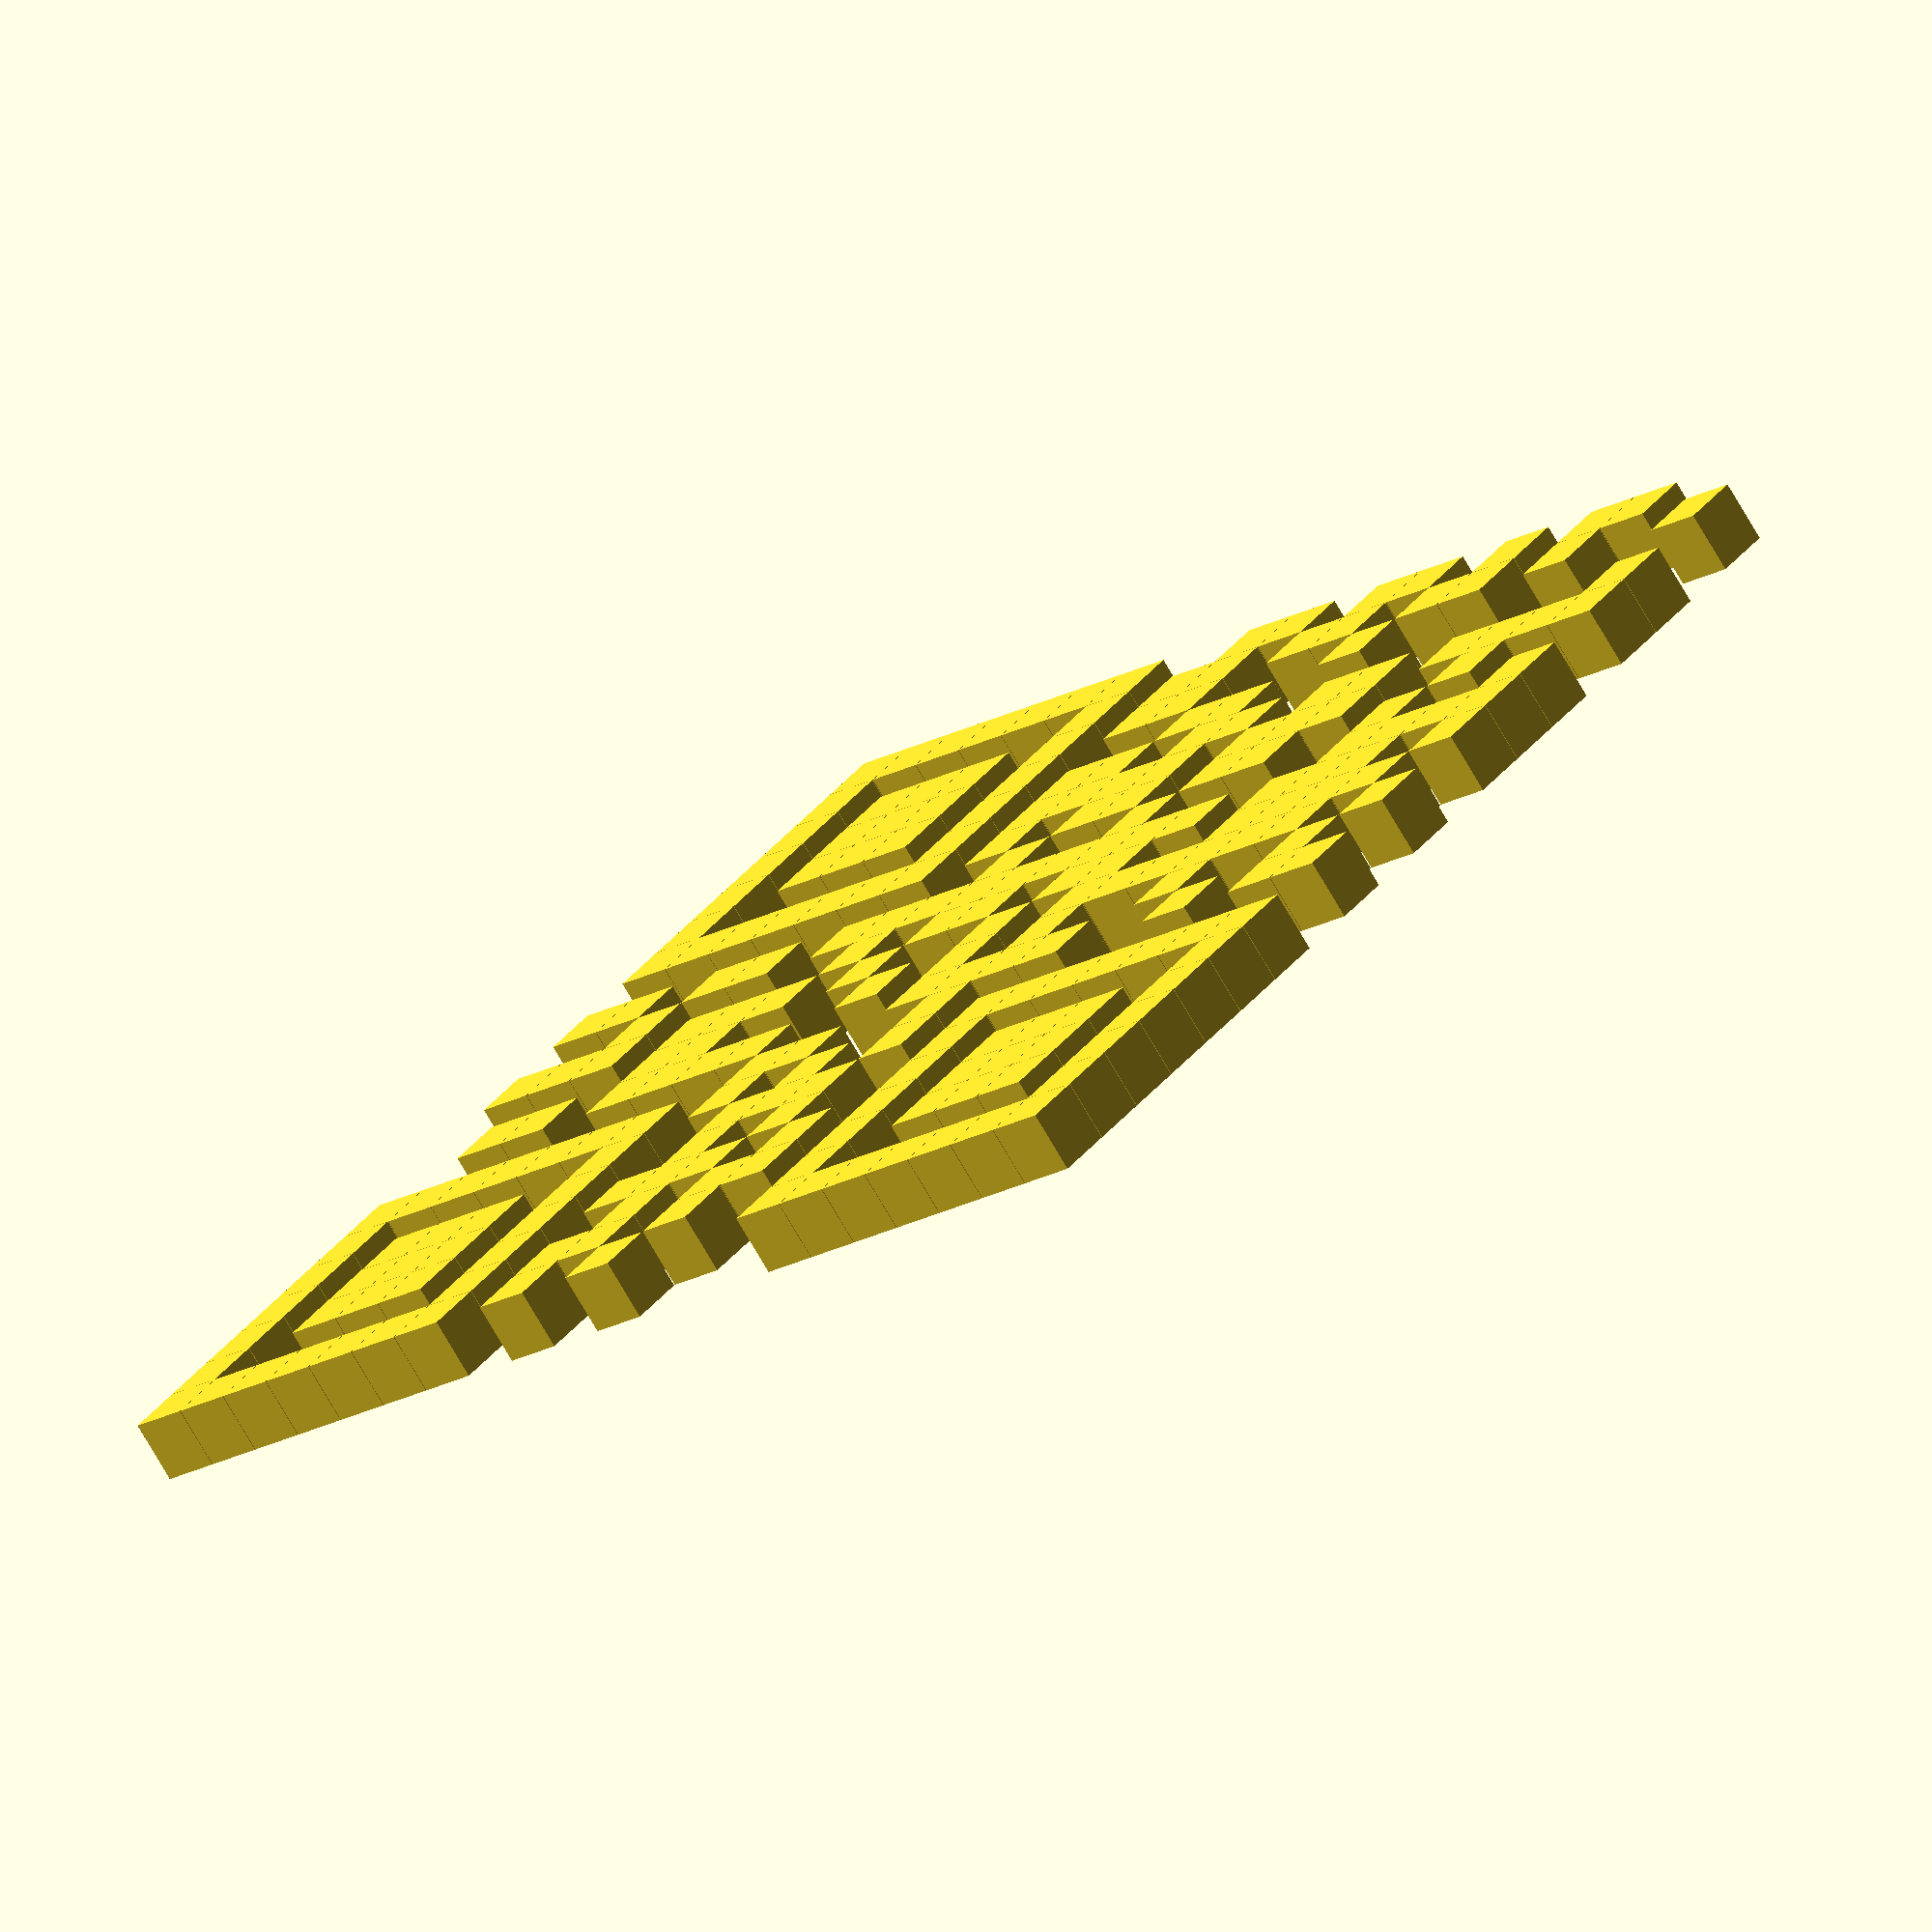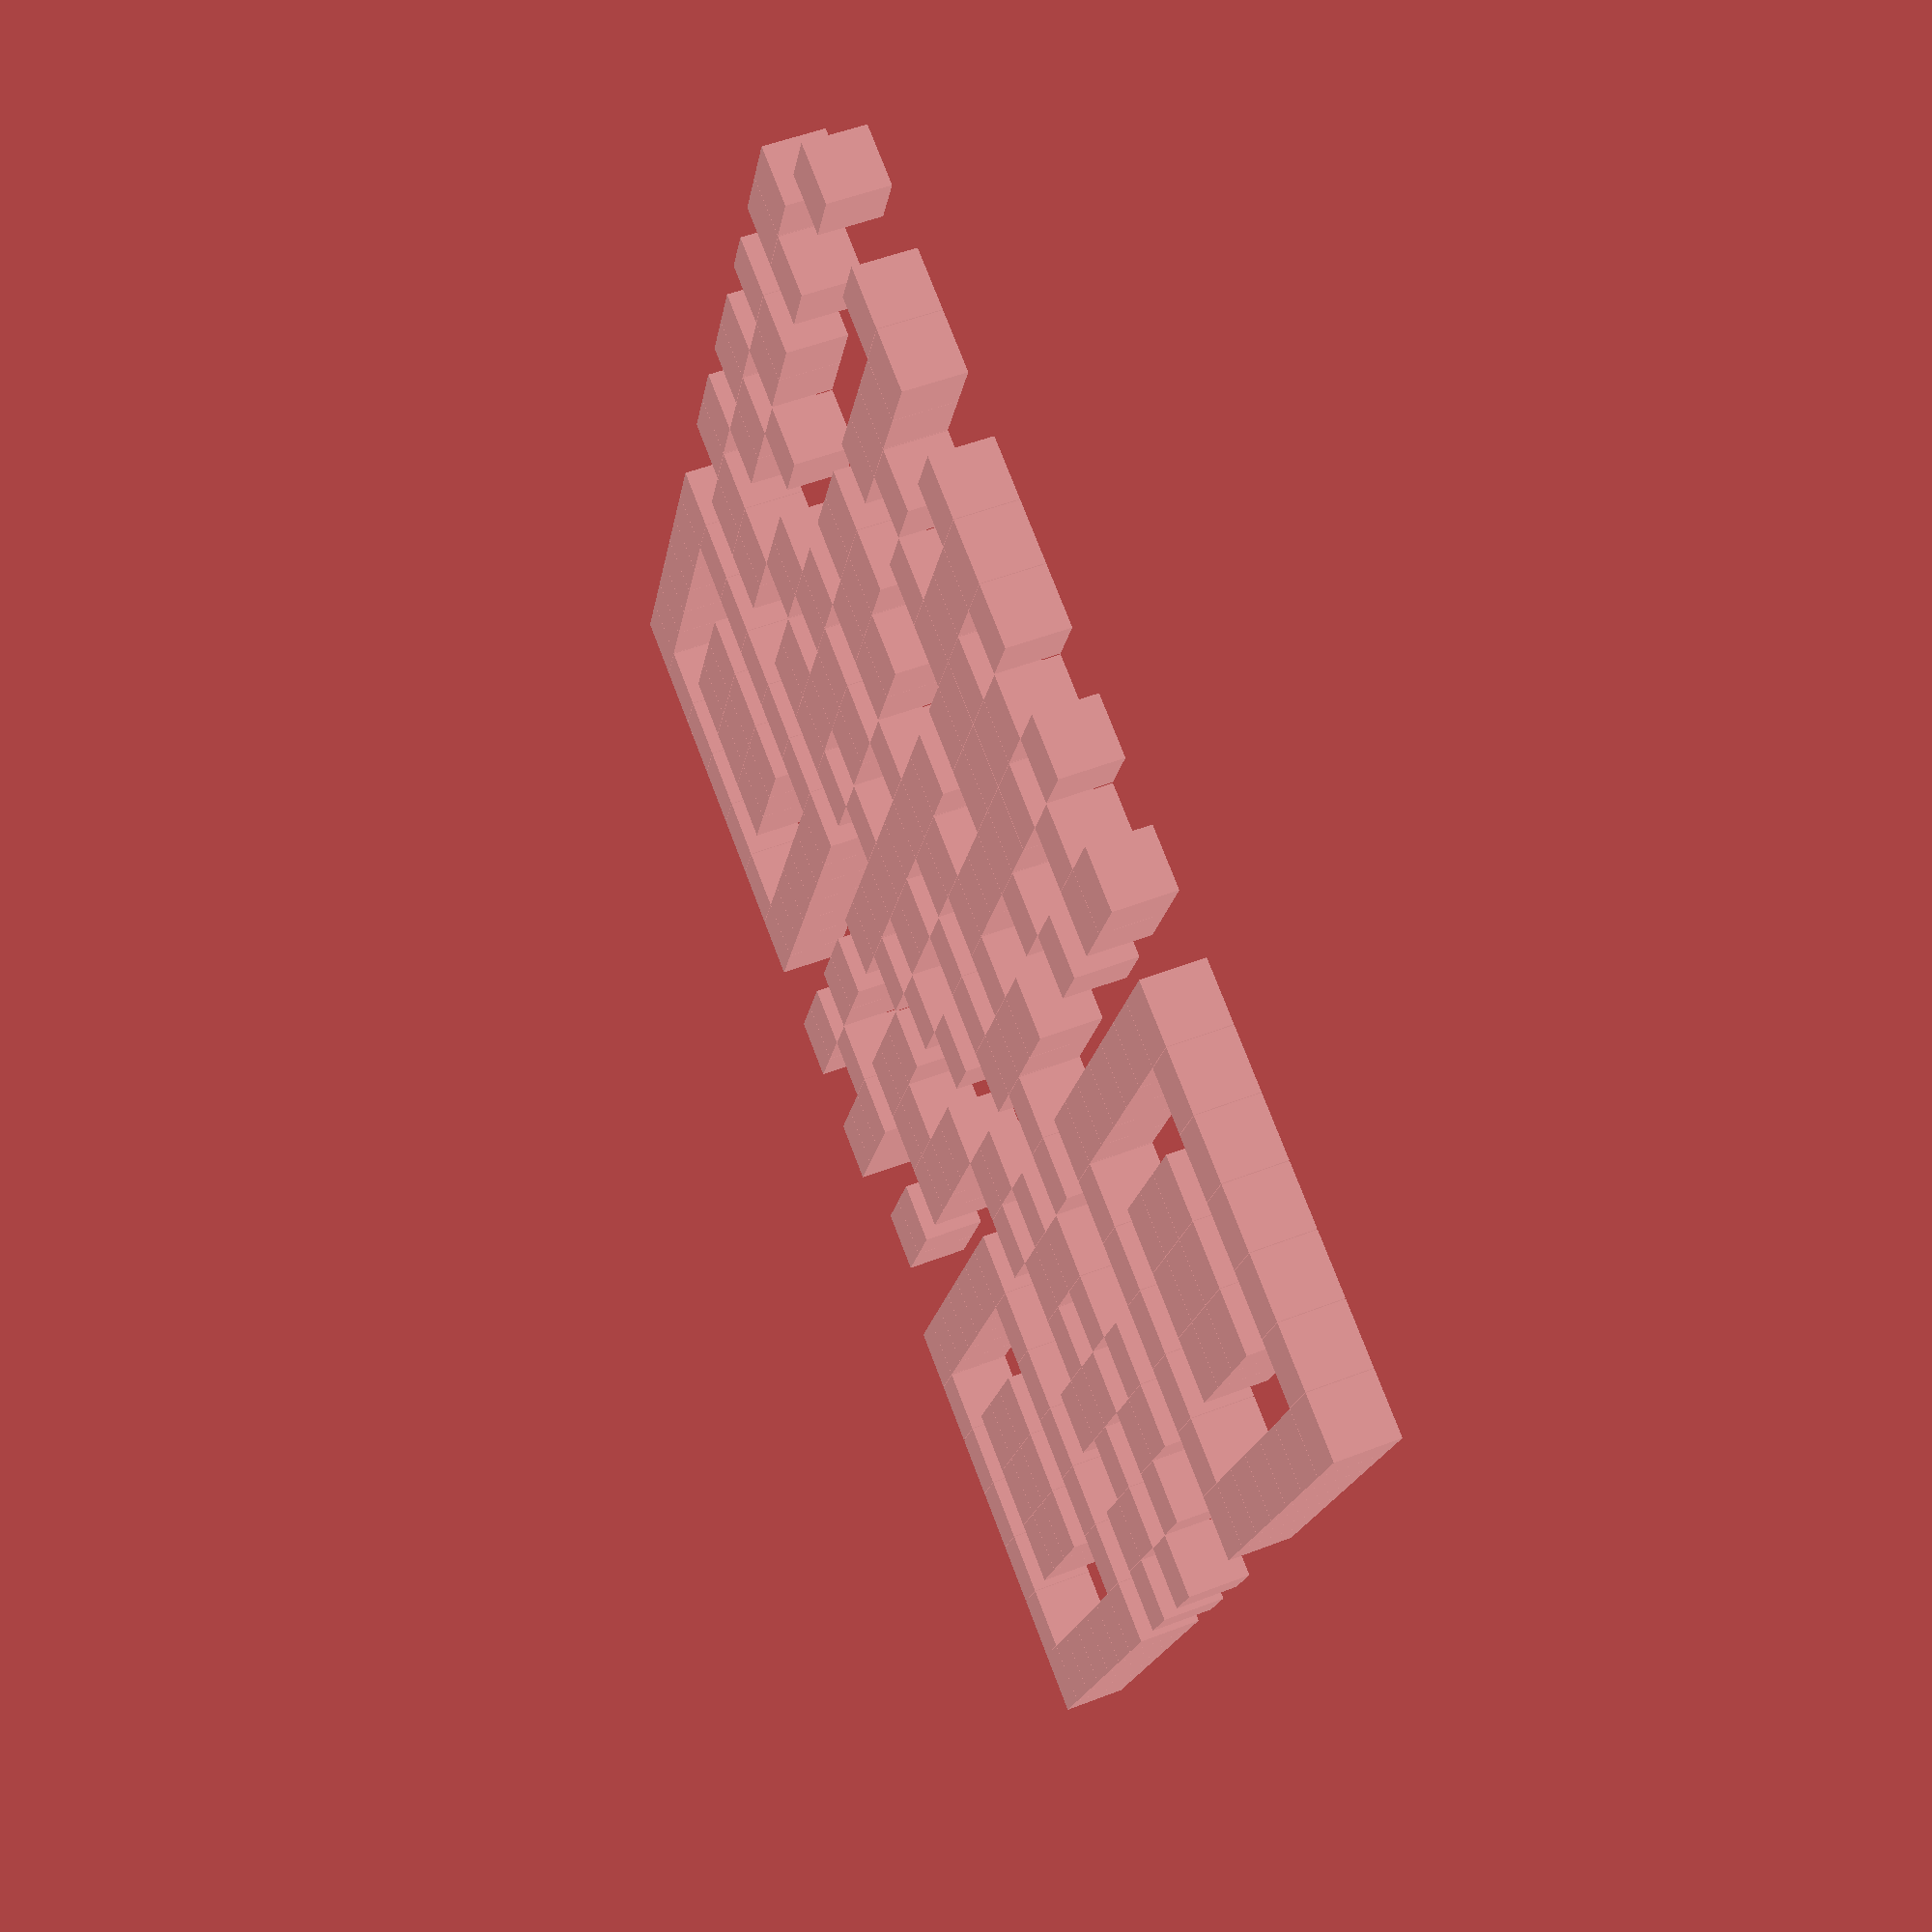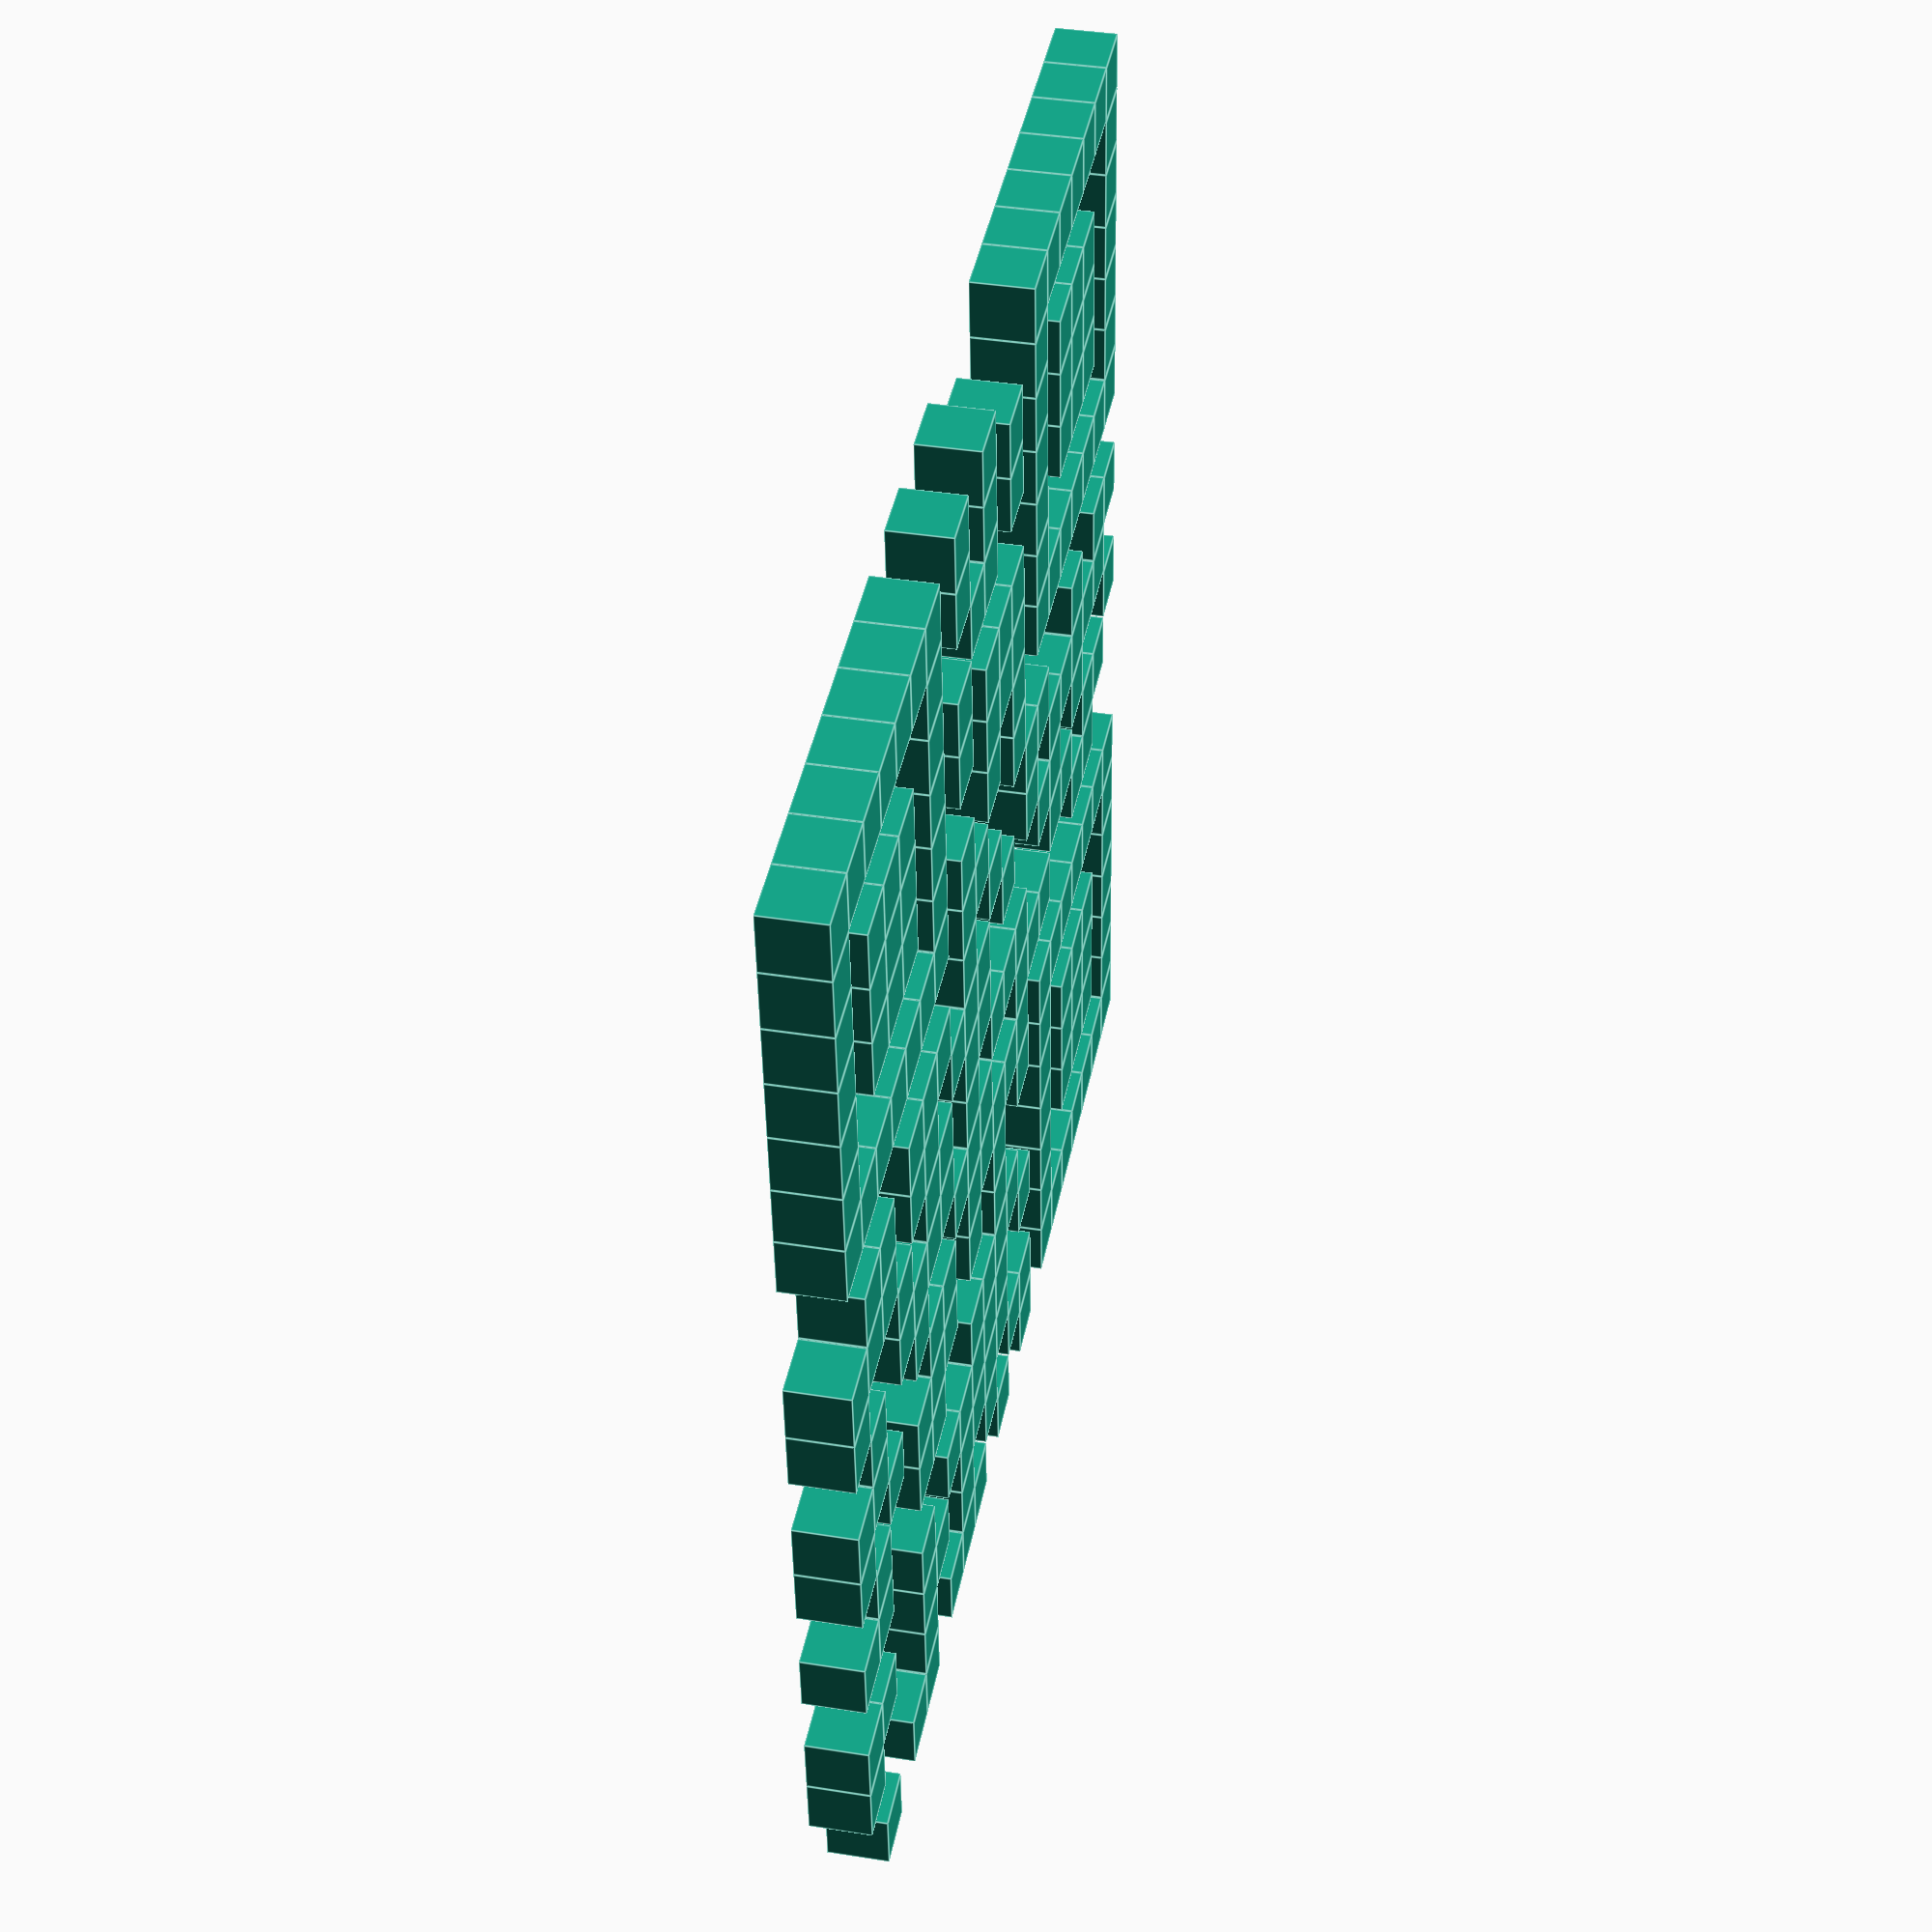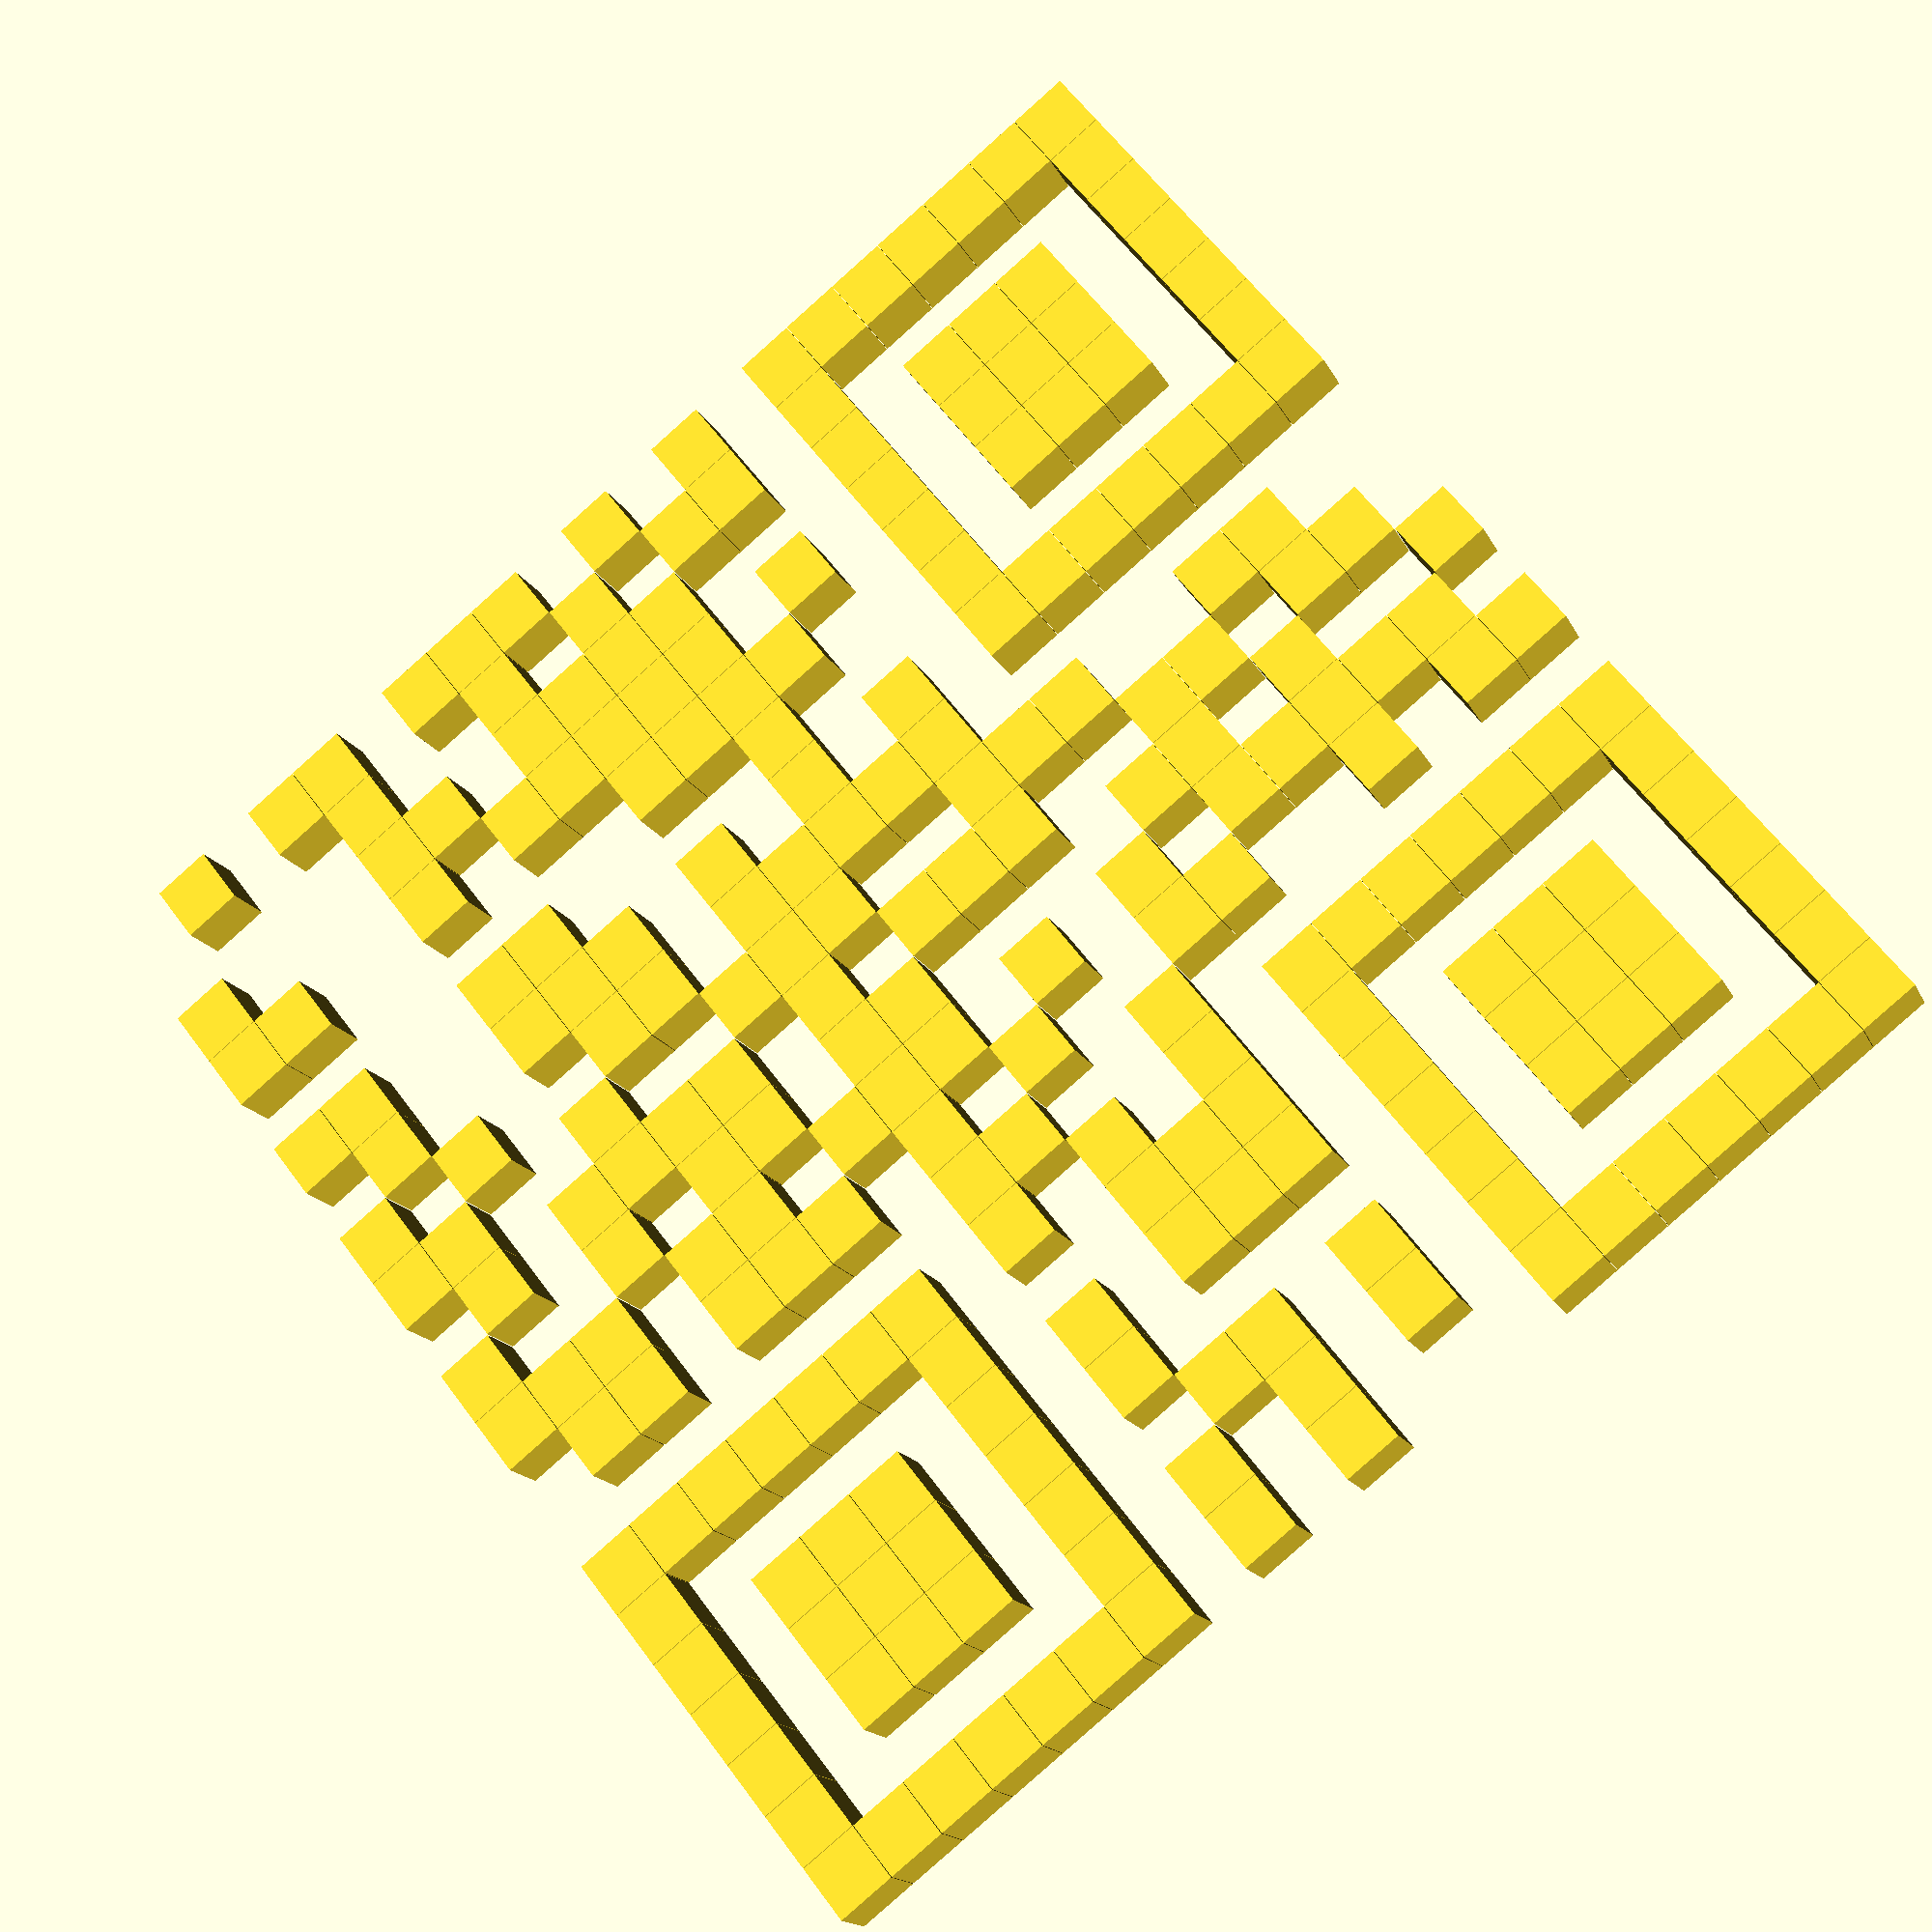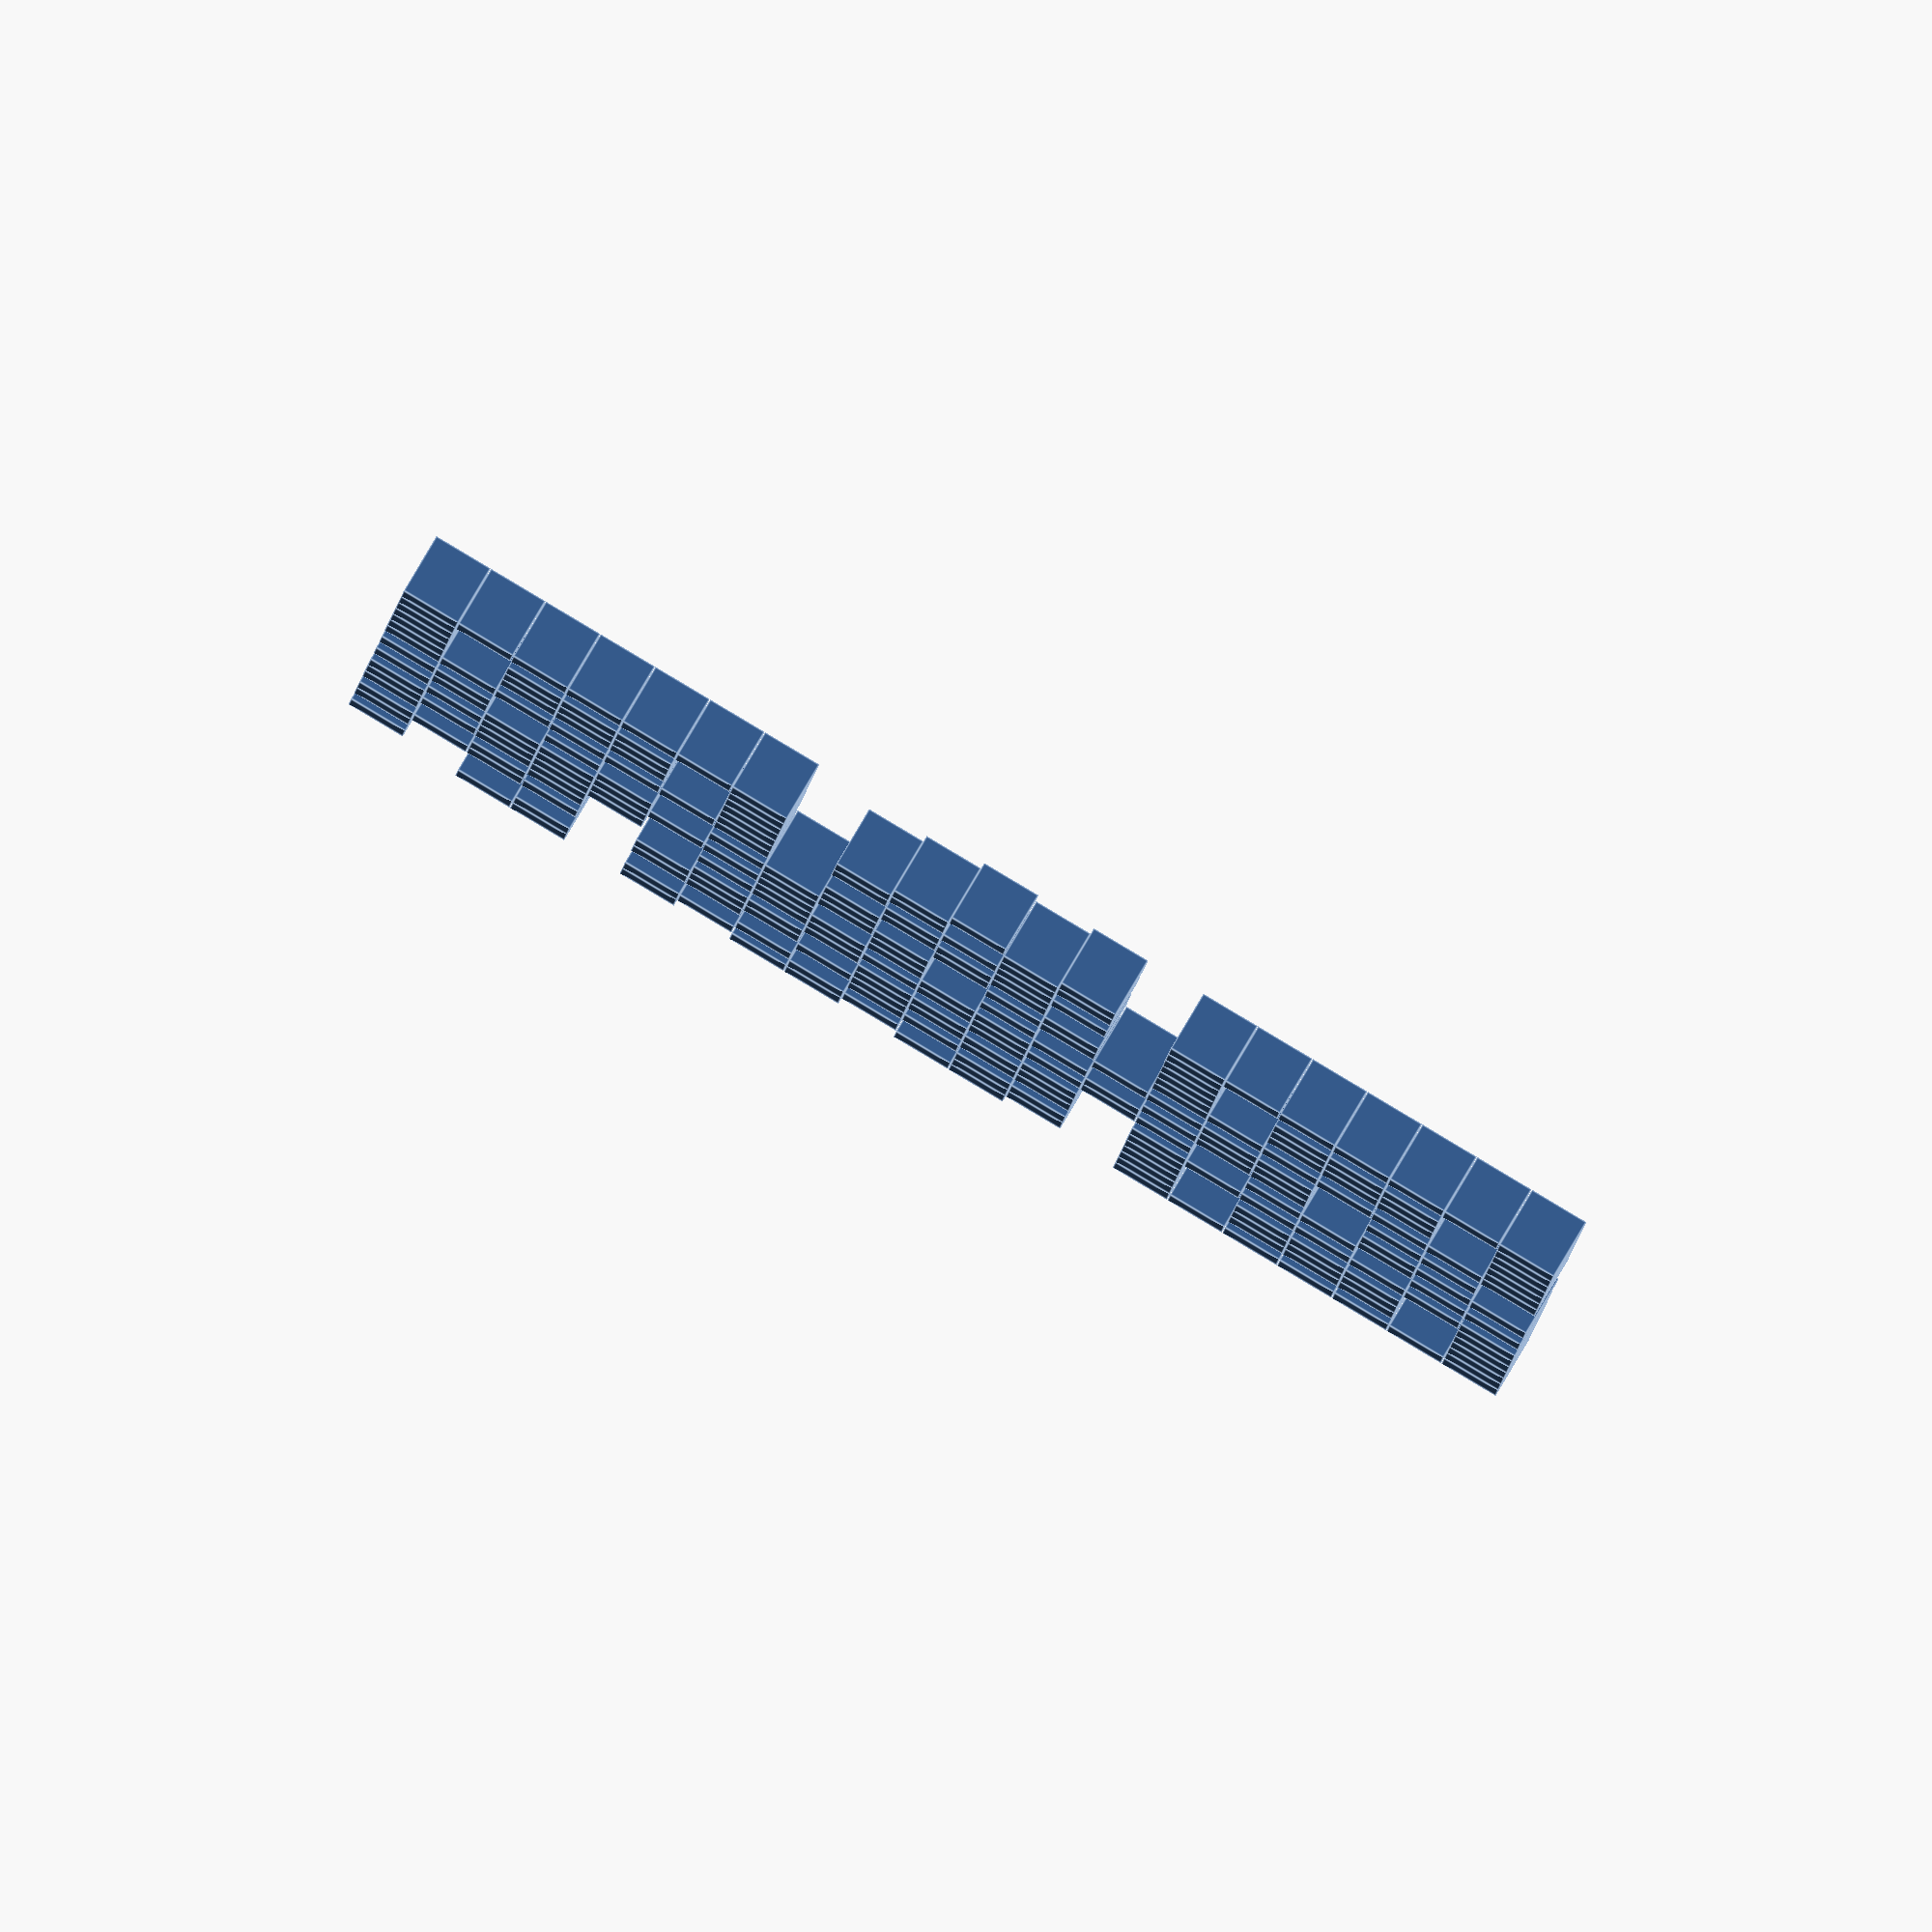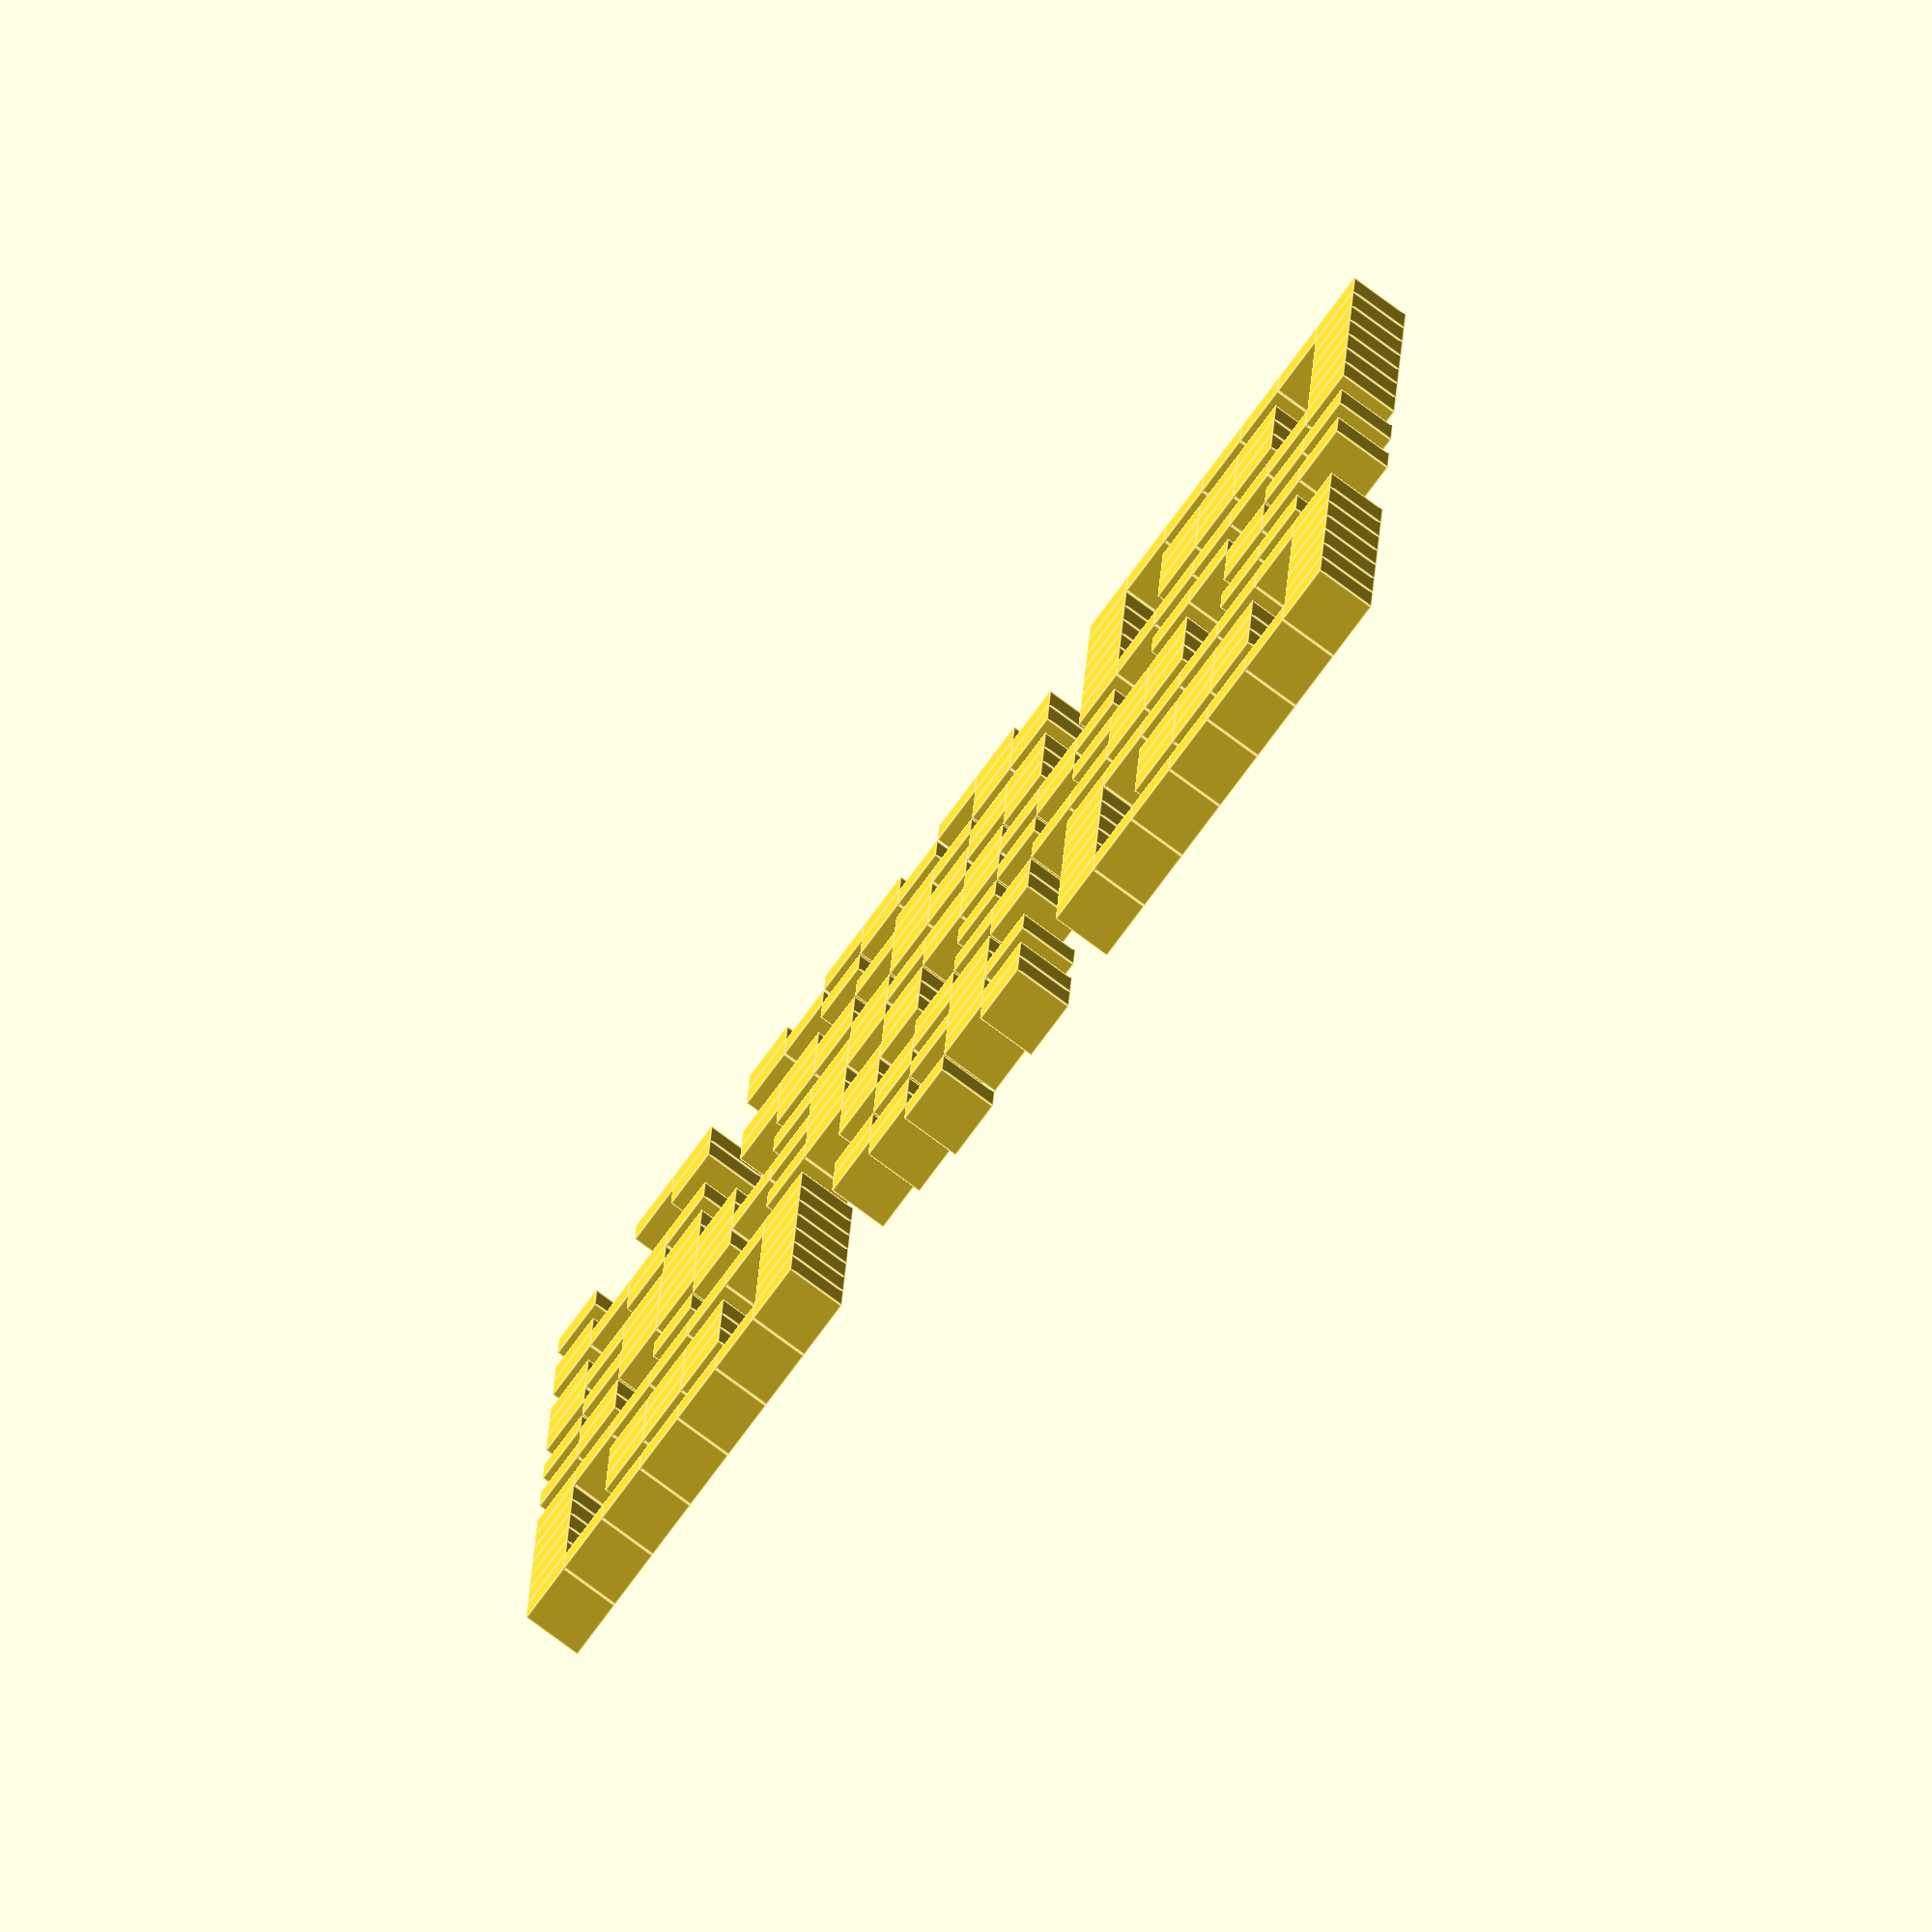
<openscad>
module qrcode() {
    translate([-10, 10, 0]) cube([0.99, 0.99, 1]);
    translate([-9, 10, 0]) cube([0.99, 0.99, 1]);
    translate([-8, 10, 0]) cube([0.99, 0.99, 1]);
    translate([-7, 10, 0]) cube([0.99, 0.99, 1]);
    translate([-6, 10, 0]) cube([0.99, 0.99, 1]);
    translate([-5, 10, 0]) cube([0.99, 0.99, 1]);
    translate([-4, 10, 0]) cube([0.99, 0.99, 1]);
    translate([0, 10, 0]) cube([0.99, 0.99, 1]);
    translate([2, 10, 0]) cube([0.99, 0.99, 1]);
    translate([4, 10, 0]) cube([0.99, 0.99, 1]);
    translate([5, 10, 0]) cube([0.99, 0.99, 1]);
    translate([6, 10, 0]) cube([0.99, 0.99, 1]);
    translate([7, 10, 0]) cube([0.99, 0.99, 1]);
    translate([8, 10, 0]) cube([0.99, 0.99, 1]);
    translate([9, 10, 0]) cube([0.99, 0.99, 1]);
    translate([10, 10, 0]) cube([0.99, 0.99, 1]);
    translate([-10, 9, 0]) cube([0.99, 0.99, 1]);
    translate([-4, 9, 0]) cube([0.99, 0.99, 1]);
    translate([-2, 9, 0]) cube([0.99, 0.99, 1]);
    translate([0, 9, 0]) cube([0.99, 0.99, 1]);
    translate([2, 9, 0]) cube([0.99, 0.99, 1]);
    translate([4, 9, 0]) cube([0.99, 0.99, 1]);
    translate([10, 9, 0]) cube([0.99, 0.99, 1]);
    translate([-10, 8, 0]) cube([0.99, 0.99, 1]);
    translate([-8, 8, 0]) cube([0.99, 0.99, 1]);
    translate([-7, 8, 0]) cube([0.99, 0.99, 1]);
    translate([-6, 8, 0]) cube([0.99, 0.99, 1]);
    translate([-4, 8, 0]) cube([0.99, 0.99, 1]);
    translate([-2, 8, 0]) cube([0.99, 0.99, 1]);
    translate([0, 8, 0]) cube([0.99, 0.99, 1]);
    translate([1, 8, 0]) cube([0.99, 0.99, 1]);
    translate([4, 8, 0]) cube([0.99, 0.99, 1]);
    translate([6, 8, 0]) cube([0.99, 0.99, 1]);
    translate([7, 8, 0]) cube([0.99, 0.99, 1]);
    translate([8, 8, 0]) cube([0.99, 0.99, 1]);
    translate([10, 8, 0]) cube([0.99, 0.99, 1]);
    translate([-10, 7, 0]) cube([0.99, 0.99, 1]);
    translate([-8, 7, 0]) cube([0.99, 0.99, 1]);
    translate([-7, 7, 0]) cube([0.99, 0.99, 1]);
    translate([-6, 7, 0]) cube([0.99, 0.99, 1]);
    translate([-4, 7, 0]) cube([0.99, 0.99, 1]);
    translate([2, 7, 0]) cube([0.99, 0.99, 1]);
    translate([4, 7, 0]) cube([0.99, 0.99, 1]);
    translate([6, 7, 0]) cube([0.99, 0.99, 1]);
    translate([7, 7, 0]) cube([0.99, 0.99, 1]);
    translate([8, 7, 0]) cube([0.99, 0.99, 1]);
    translate([10, 7, 0]) cube([0.99, 0.99, 1]);
    translate([-10, 6, 0]) cube([0.99, 0.99, 1]);
    translate([-8, 6, 0]) cube([0.99, 0.99, 1]);
    translate([-7, 6, 0]) cube([0.99, 0.99, 1]);
    translate([-6, 6, 0]) cube([0.99, 0.99, 1]);
    translate([-4, 6, 0]) cube([0.99, 0.99, 1]);
    translate([-2, 6, 0]) cube([0.99, 0.99, 1]);
    translate([-1, 6, 0]) cube([0.99, 0.99, 1]);
    translate([0, 6, 0]) cube([0.99, 0.99, 1]);
    translate([2, 6, 0]) cube([0.99, 0.99, 1]);
    translate([4, 6, 0]) cube([0.99, 0.99, 1]);
    translate([6, 6, 0]) cube([0.99, 0.99, 1]);
    translate([7, 6, 0]) cube([0.99, 0.99, 1]);
    translate([8, 6, 0]) cube([0.99, 0.99, 1]);
    translate([10, 6, 0]) cube([0.99, 0.99, 1]);
    translate([-10, 5, 0]) cube([0.99, 0.99, 1]);
    translate([-4, 5, 0]) cube([0.99, 0.99, 1]);
    translate([-2, 5, 0]) cube([0.99, 0.99, 1]);
    translate([-1, 5, 0]) cube([0.99, 0.99, 1]);
    translate([0, 5, 0]) cube([0.99, 0.99, 1]);
    translate([4, 5, 0]) cube([0.99, 0.99, 1]);
    translate([10, 5, 0]) cube([0.99, 0.99, 1]);
    translate([-10, 4, 0]) cube([0.99, 0.99, 1]);
    translate([-9, 4, 0]) cube([0.99, 0.99, 1]);
    translate([-8, 4, 0]) cube([0.99, 0.99, 1]);
    translate([-7, 4, 0]) cube([0.99, 0.99, 1]);
    translate([-6, 4, 0]) cube([0.99, 0.99, 1]);
    translate([-5, 4, 0]) cube([0.99, 0.99, 1]);
    translate([-4, 4, 0]) cube([0.99, 0.99, 1]);
    translate([-2, 4, 0]) cube([0.99, 0.99, 1]);
    translate([0, 4, 0]) cube([0.99, 0.99, 1]);
    translate([2, 4, 0]) cube([0.99, 0.99, 1]);
    translate([4, 4, 0]) cube([0.99, 0.99, 1]);
    translate([5, 4, 0]) cube([0.99, 0.99, 1]);
    translate([6, 4, 0]) cube([0.99, 0.99, 1]);
    translate([7, 4, 0]) cube([0.99, 0.99, 1]);
    translate([8, 4, 0]) cube([0.99, 0.99, 1]);
    translate([9, 4, 0]) cube([0.99, 0.99, 1]);
    translate([10, 4, 0]) cube([0.99, 0.99, 1]);
    translate([-2, 3, 0]) cube([0.99, 0.99, 1]);
    translate([1, 3, 0]) cube([0.99, 0.99, 1]);
    translate([2, 3, 0]) cube([0.99, 0.99, 1]);
    translate([-10, 2, 0]) cube([0.99, 0.99, 1]);
    translate([-9, 2, 0]) cube([0.99, 0.99, 1]);
    translate([-7, 2, 0]) cube([0.99, 0.99, 1]);
    translate([-4, 2, 0]) cube([0.99, 0.99, 1]);
    translate([-3, 2, 0]) cube([0.99, 0.99, 1]);
    translate([0, 2, 0]) cube([0.99, 0.99, 1]);
    translate([2, 2, 0]) cube([0.99, 0.99, 1]);
    translate([4, 2, 0]) cube([0.99, 0.99, 1]);
    translate([5, 2, 0]) cube([0.99, 0.99, 1]);
    translate([6, 2, 0]) cube([0.99, 0.99, 1]);
    translate([8, 2, 0]) cube([0.99, 0.99, 1]);
    translate([9, 2, 0]) cube([0.99, 0.99, 1]);
    translate([-9, 1, 0]) cube([0.99, 0.99, 1]);
    translate([-8, 1, 0]) cube([0.99, 0.99, 1]);
    translate([-7, 1, 0]) cube([0.99, 0.99, 1]);
    translate([-6, 1, 0]) cube([0.99, 0.99, 1]);
    translate([-5, 1, 0]) cube([0.99, 0.99, 1]);
    translate([-3, 1, 0]) cube([0.99, 0.99, 1]);
    translate([-1, 1, 0]) cube([0.99, 0.99, 1]);
    translate([1, 1, 0]) cube([0.99, 0.99, 1]);
    translate([2, 1, 0]) cube([0.99, 0.99, 1]);
    translate([3, 1, 0]) cube([0.99, 0.99, 1]);
    translate([5, 1, 0]) cube([0.99, 0.99, 1]);
    translate([6, 1, 0]) cube([0.99, 0.99, 1]);
    translate([8, 1, 0]) cube([0.99, 0.99, 1]);
    translate([9, 1, 0]) cube([0.99, 0.99, 1]);
    translate([10, 1, 0]) cube([0.99, 0.99, 1]);
    translate([-10, 0, 0]) cube([0.99, 0.99, 1]);
    translate([-7, 0, 0]) cube([0.99, 0.99, 1]);
    translate([-5, 0, 0]) cube([0.99, 0.99, 1]);
    translate([-4, 0, 0]) cube([0.99, 0.99, 1]);
    translate([1, 0, 0]) cube([0.99, 0.99, 1]);
    translate([2, 0, 0]) cube([0.99, 0.99, 1]);
    translate([4, 0, 0]) cube([0.99, 0.99, 1]);
    translate([5, 0, 0]) cube([0.99, 0.99, 1]);
    translate([7, 0, 0]) cube([0.99, 0.99, 1]);
    translate([10, 0, 0]) cube([0.99, 0.99, 1]);
    translate([-9, -1, 0]) cube([0.99, 0.99, 1]);
    translate([-8, -1, 0]) cube([0.99, 0.99, 1]);
    translate([-6, -1, 0]) cube([0.99, 0.99, 1]);
    translate([-5, -1, 0]) cube([0.99, 0.99, 1]);
    translate([-2, -1, 0]) cube([0.99, 0.99, 1]);
    translate([-1, -1, 0]) cube([0.99, 0.99, 1]);
    translate([0, -1, 0]) cube([0.99, 0.99, 1]);
    translate([2, -1, 0]) cube([0.99, 0.99, 1]);
    translate([4, -1, 0]) cube([0.99, 0.99, 1]);
    translate([5, -1, 0]) cube([0.99, 0.99, 1]);
    translate([6, -1, 0]) cube([0.99, 0.99, 1]);
    translate([7, -1, 0]) cube([0.99, 0.99, 1]);
    translate([9, -1, 0]) cube([0.99, 0.99, 1]);
    translate([-8, -2, 0]) cube([0.99, 0.99, 1]);
    translate([-7, -2, 0]) cube([0.99, 0.99, 1]);
    translate([-4, -2, 0]) cube([0.99, 0.99, 1]);
    translate([-3, -2, 0]) cube([0.99, 0.99, 1]);
    translate([-2, -2, 0]) cube([0.99, 0.99, 1]);
    translate([1, -2, 0]) cube([0.99, 0.99, 1]);
    translate([2, -2, 0]) cube([0.99, 0.99, 1]);
    translate([3, -2, 0]) cube([0.99, 0.99, 1]);
    translate([6, -2, 0]) cube([0.99, 0.99, 1]);
    translate([9, -2, 0]) cube([0.99, 0.99, 1]);
    translate([10, -2, 0]) cube([0.99, 0.99, 1]);
    translate([-2, -3, 0]) cube([0.99, 0.99, 1]);
    translate([-1, -3, 0]) cube([0.99, 0.99, 1]);
    translate([0, -3, 0]) cube([0.99, 0.99, 1]);
    translate([1, -3, 0]) cube([0.99, 0.99, 1]);
    translate([2, -3, 0]) cube([0.99, 0.99, 1]);
    translate([4, -3, 0]) cube([0.99, 0.99, 1]);
    translate([5, -3, 0]) cube([0.99, 0.99, 1]);
    translate([8, -3, 0]) cube([0.99, 0.99, 1]);
    translate([10, -3, 0]) cube([0.99, 0.99, 1]);
    translate([-10, -4, 0]) cube([0.99, 0.99, 1]);
    translate([-9, -4, 0]) cube([0.99, 0.99, 1]);
    translate([-8, -4, 0]) cube([0.99, 0.99, 1]);
    translate([-7, -4, 0]) cube([0.99, 0.99, 1]);
    translate([-6, -4, 0]) cube([0.99, 0.99, 1]);
    translate([-5, -4, 0]) cube([0.99, 0.99, 1]);
    translate([-4, -4, 0]) cube([0.99, 0.99, 1]);
    translate([-2, -4, 0]) cube([0.99, 0.99, 1]);
    translate([0, -4, 0]) cube([0.99, 0.99, 1]);
    translate([2, -4, 0]) cube([0.99, 0.99, 1]);
    translate([4, -4, 0]) cube([0.99, 0.99, 1]);
    translate([5, -4, 0]) cube([0.99, 0.99, 1]);
    translate([6, -4, 0]) cube([0.99, 0.99, 1]);
    translate([9, -4, 0]) cube([0.99, 0.99, 1]);
    translate([-10, -5, 0]) cube([0.99, 0.99, 1]);
    translate([-4, -5, 0]) cube([0.99, 0.99, 1]);
    translate([0, -5, 0]) cube([0.99, 0.99, 1]);
    translate([5, -5, 0]) cube([0.99, 0.99, 1]);
    translate([6, -5, 0]) cube([0.99, 0.99, 1]);
    translate([9, -5, 0]) cube([0.99, 0.99, 1]);
    translate([10, -5, 0]) cube([0.99, 0.99, 1]);
    translate([-10, -6, 0]) cube([0.99, 0.99, 1]);
    translate([-8, -6, 0]) cube([0.99, 0.99, 1]);
    translate([-7, -6, 0]) cube([0.99, 0.99, 1]);
    translate([-6, -6, 0]) cube([0.99, 0.99, 1]);
    translate([-4, -6, 0]) cube([0.99, 0.99, 1]);
    translate([-1, -6, 0]) cube([0.99, 0.99, 1]);
    translate([0, -6, 0]) cube([0.99, 0.99, 1]);
    translate([1, -6, 0]) cube([0.99, 0.99, 1]);
    translate([2, -6, 0]) cube([0.99, 0.99, 1]);
    translate([-10, -7, 0]) cube([0.99, 0.99, 1]);
    translate([-8, -7, 0]) cube([0.99, 0.99, 1]);
    translate([-7, -7, 0]) cube([0.99, 0.99, 1]);
    translate([-6, -7, 0]) cube([0.99, 0.99, 1]);
    translate([-4, -7, 0]) cube([0.99, 0.99, 1]);
    translate([-2, -7, 0]) cube([0.99, 0.99, 1]);
    translate([0, -7, 0]) cube([0.99, 0.99, 1]);
    translate([1, -7, 0]) cube([0.99, 0.99, 1]);
    translate([2, -7, 0]) cube([0.99, 0.99, 1]);
    translate([3, -7, 0]) cube([0.99, 0.99, 1]);
    translate([4, -7, 0]) cube([0.99, 0.99, 1]);
    translate([6, -7, 0]) cube([0.99, 0.99, 1]);
    translate([9, -7, 0]) cube([0.99, 0.99, 1]);
    translate([10, -7, 0]) cube([0.99, 0.99, 1]);
    translate([-10, -8, 0]) cube([0.99, 0.99, 1]);
    translate([-8, -8, 0]) cube([0.99, 0.99, 1]);
    translate([-7, -8, 0]) cube([0.99, 0.99, 1]);
    translate([-6, -8, 0]) cube([0.99, 0.99, 1]);
    translate([-4, -8, 0]) cube([0.99, 0.99, 1]);
    translate([0, -8, 0]) cube([0.99, 0.99, 1]);
    translate([1, -8, 0]) cube([0.99, 0.99, 1]);
    translate([2, -8, 0]) cube([0.99, 0.99, 1]);
    translate([3, -8, 0]) cube([0.99, 0.99, 1]);
    translate([5, -8, 0]) cube([0.99, 0.99, 1]);
    translate([6, -8, 0]) cube([0.99, 0.99, 1]);
    translate([10, -8, 0]) cube([0.99, 0.99, 1]);
    translate([-10, -9, 0]) cube([0.99, 0.99, 1]);
    translate([-4, -9, 0]) cube([0.99, 0.99, 1]);
    translate([-2, -9, 0]) cube([0.99, 0.99, 1]);
    translate([-1, -9, 0]) cube([0.99, 0.99, 1]);
    translate([1, -9, 0]) cube([0.99, 0.99, 1]);
    translate([3, -9, 0]) cube([0.99, 0.99, 1]);
    translate([6, -9, 0]) cube([0.99, 0.99, 1]);
    translate([-10, -10, 0]) cube([0.99, 0.99, 1]);
    translate([-9, -10, 0]) cube([0.99, 0.99, 1]);
    translate([-8, -10, 0]) cube([0.99, 0.99, 1]);
    translate([-7, -10, 0]) cube([0.99, 0.99, 1]);
    translate([-6, -10, 0]) cube([0.99, 0.99, 1]);
    translate([-5, -10, 0]) cube([0.99, 0.99, 1]);
    translate([-4, -10, 0]) cube([0.99, 0.99, 1]);
    translate([-2, -10, 0]) cube([0.99, 0.99, 1]);
    translate([0, -10, 0]) cube([0.99, 0.99, 1]);
    translate([2, -10, 0]) cube([0.99, 0.99, 1]);
    translate([3, -10, 0]) cube([0.99, 0.99, 1]);
    translate([4, -10, 0]) cube([0.99, 0.99, 1]);
    translate([6, -10, 0]) cube([0.99, 0.99, 1]);
    translate([7, -10, 0]) cube([0.99, 0.99, 1]);
    translate([9, -10, 0]) cube([0.99, 0.99, 1]);
}

scale([5,5,5]){union(){qrcode();}}

</openscad>
<views>
elev=76.2 azim=309.0 roll=30.4 proj=o view=solid
elev=308.3 azim=202.3 roll=67.3 proj=p view=wireframe
elev=321.1 azim=4.4 roll=101.3 proj=p view=edges
elev=16.2 azim=141.9 roll=18.5 proj=p view=solid
elev=276.6 azim=92.9 roll=30.7 proj=o view=edges
elev=259.4 azim=87.5 roll=306.4 proj=o view=edges
</views>
